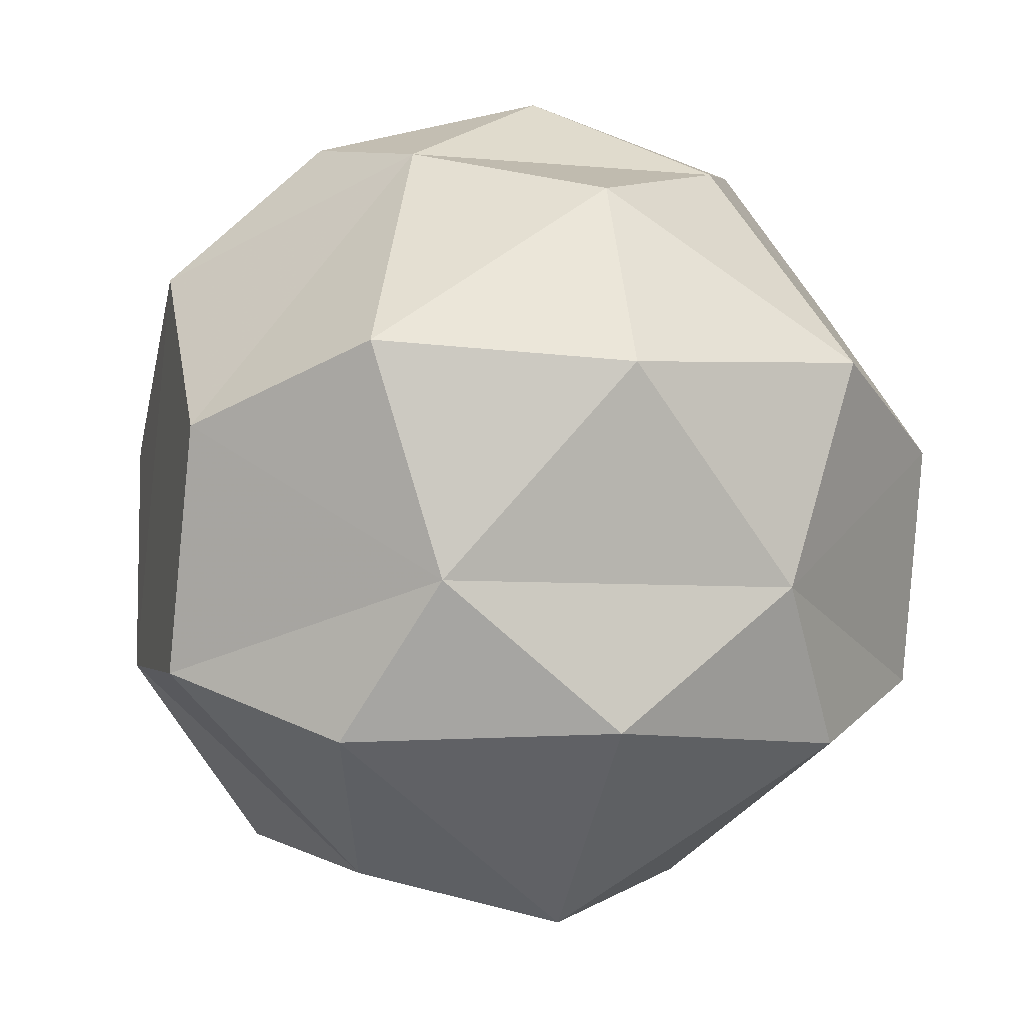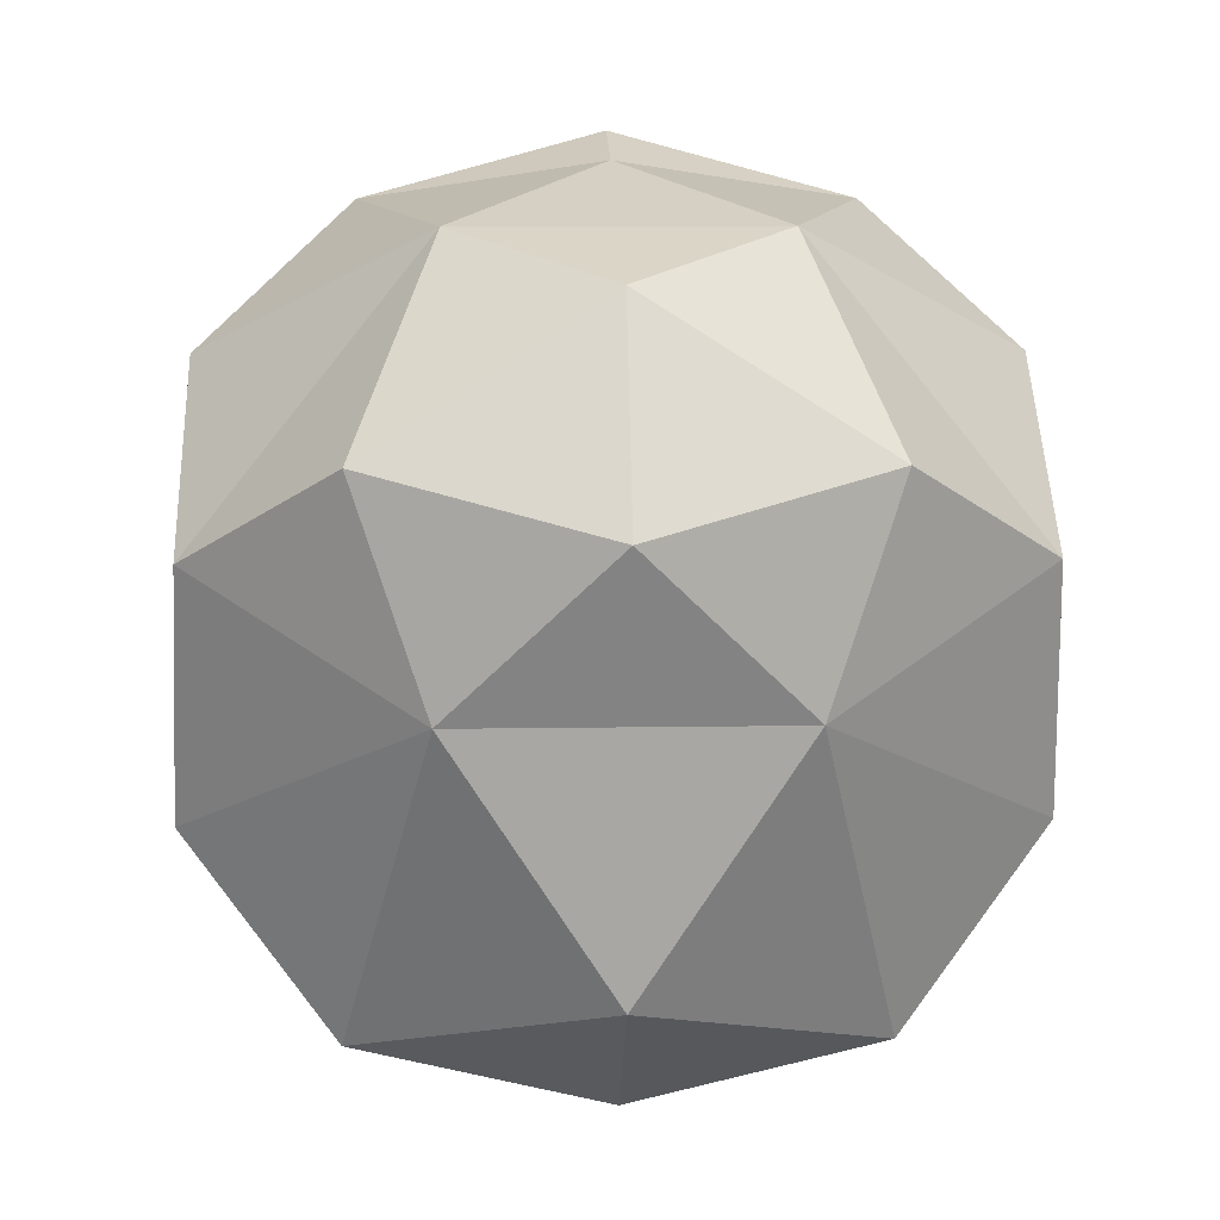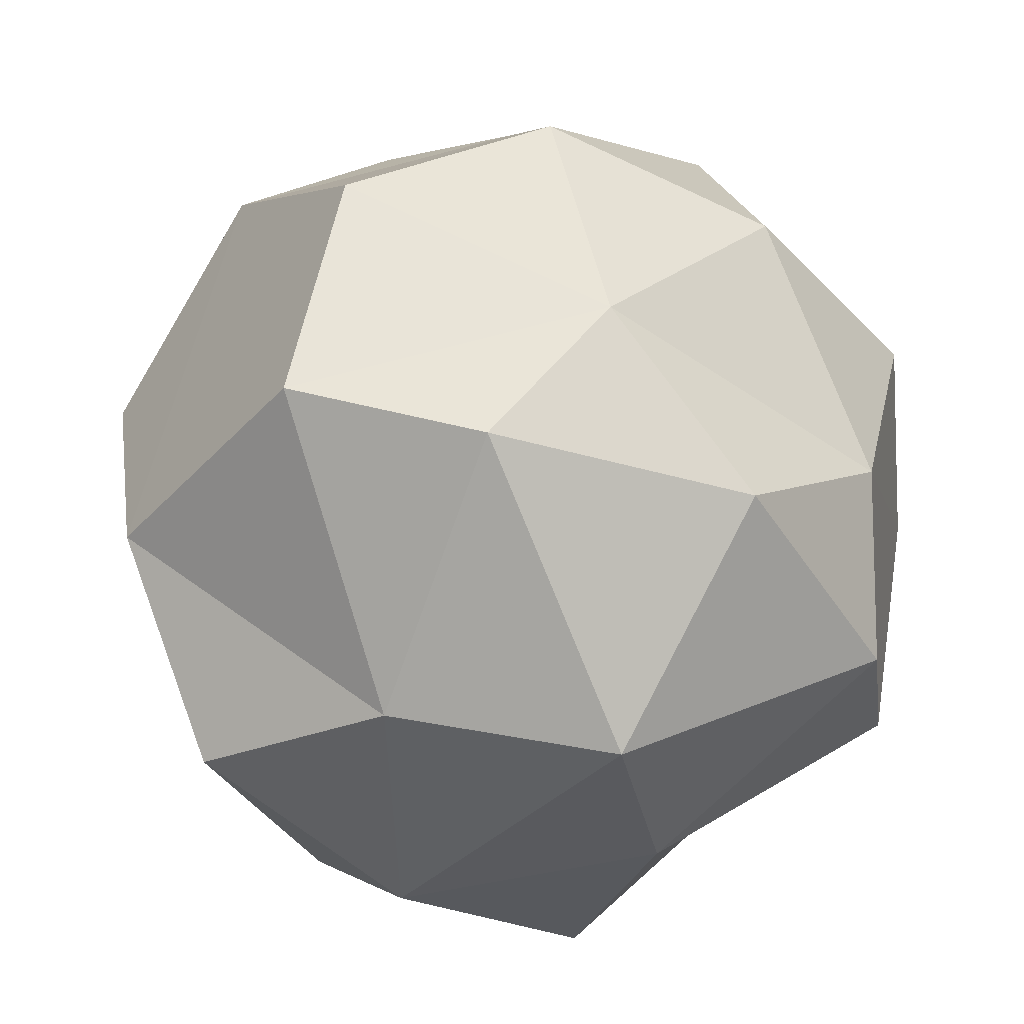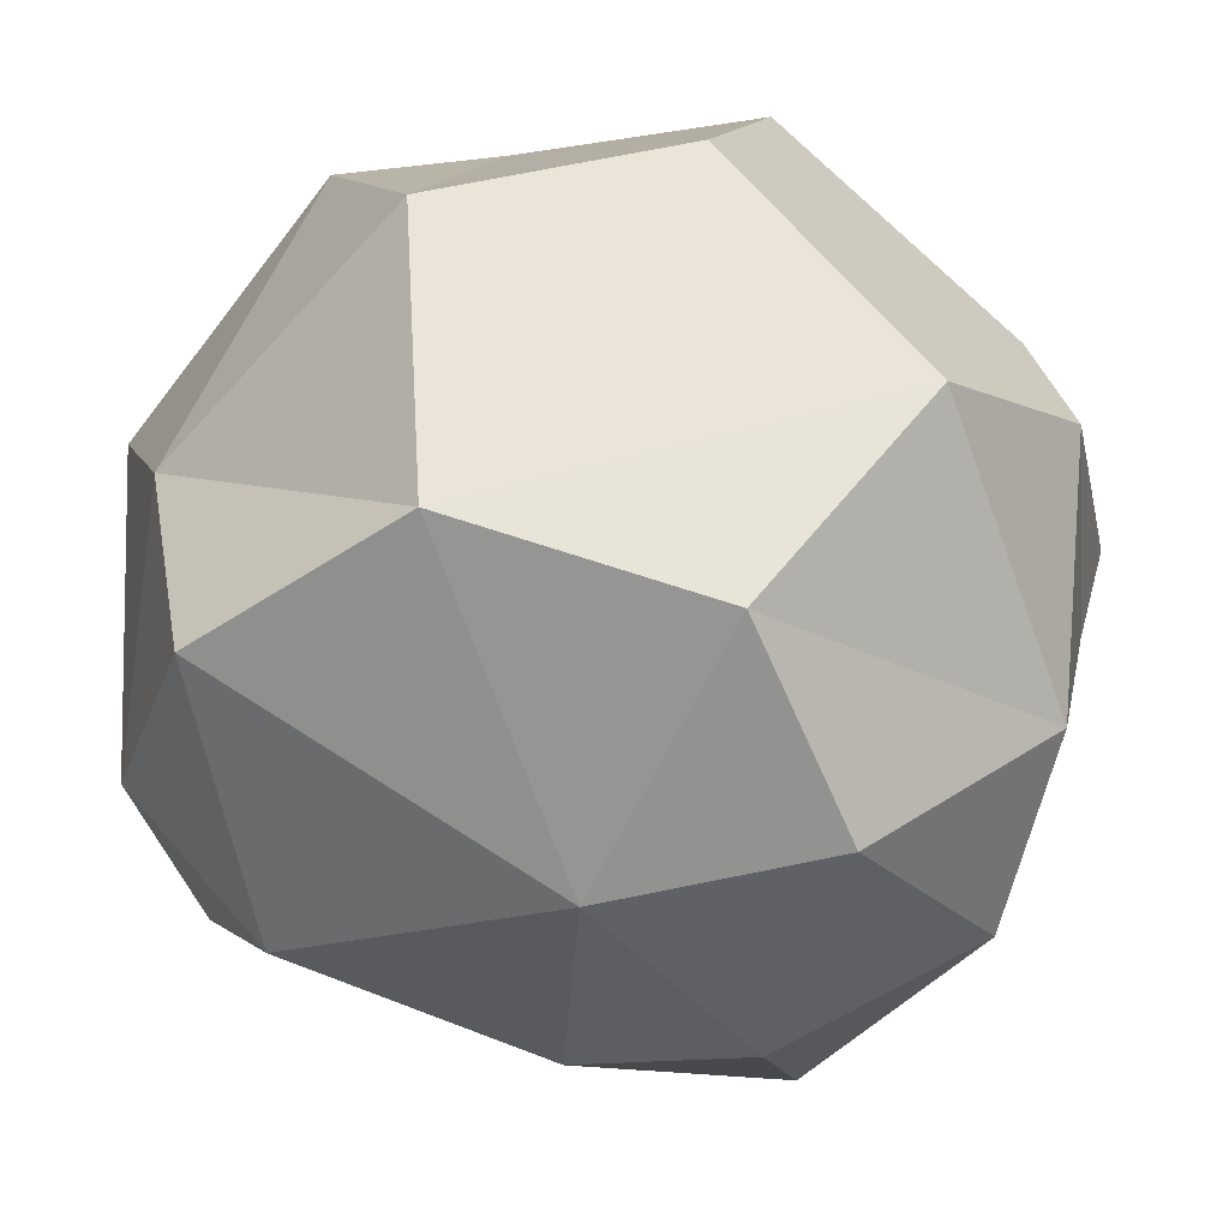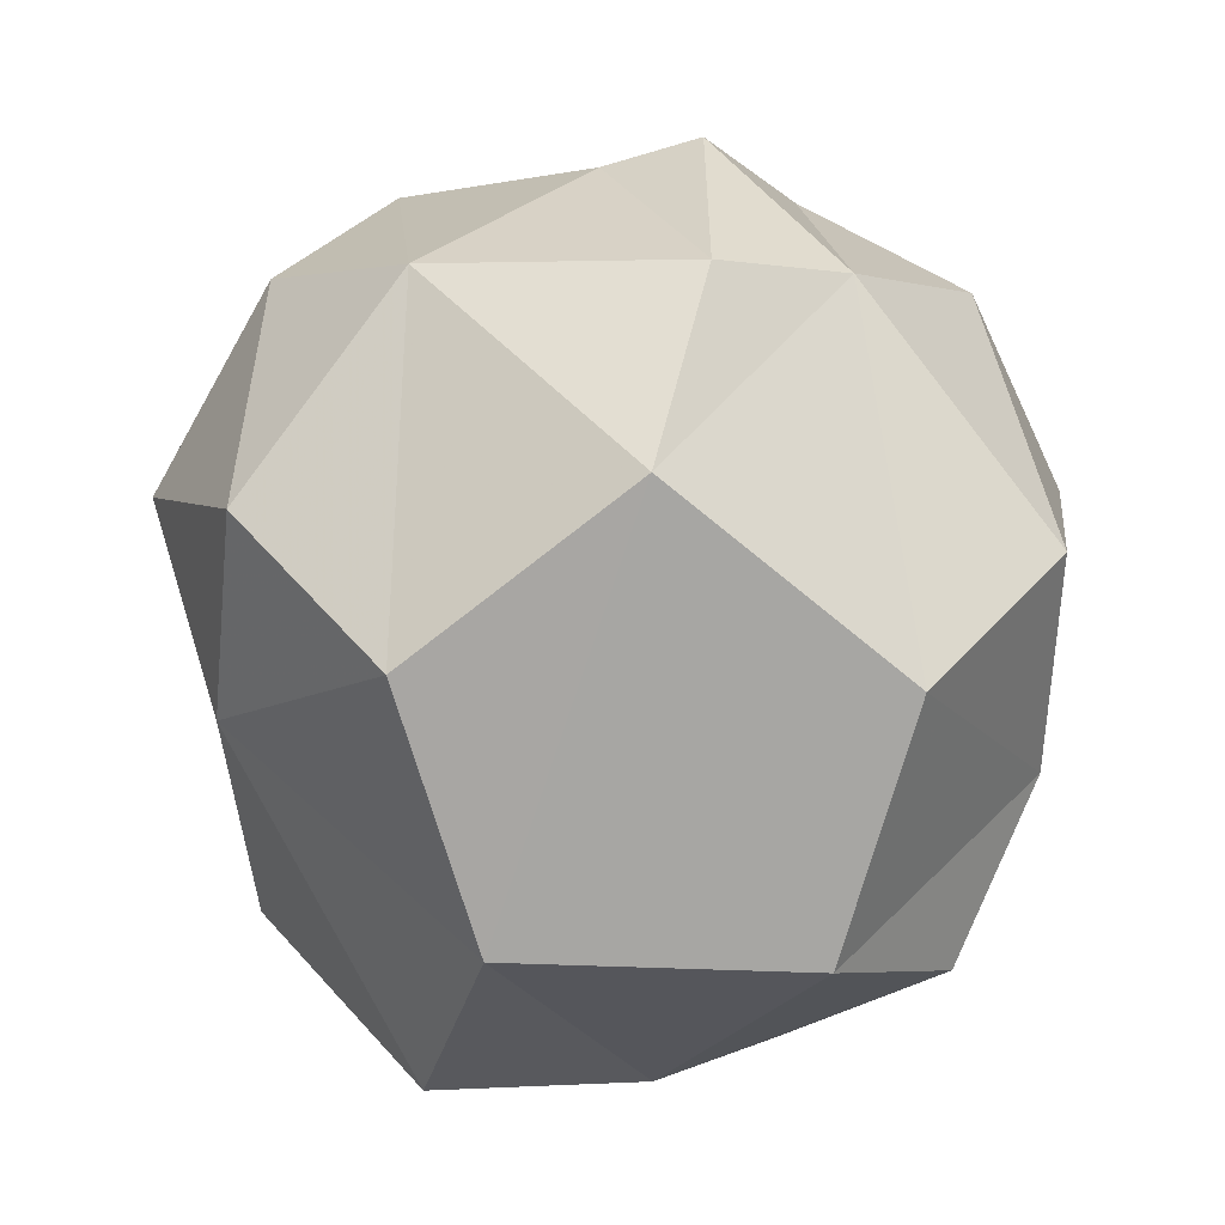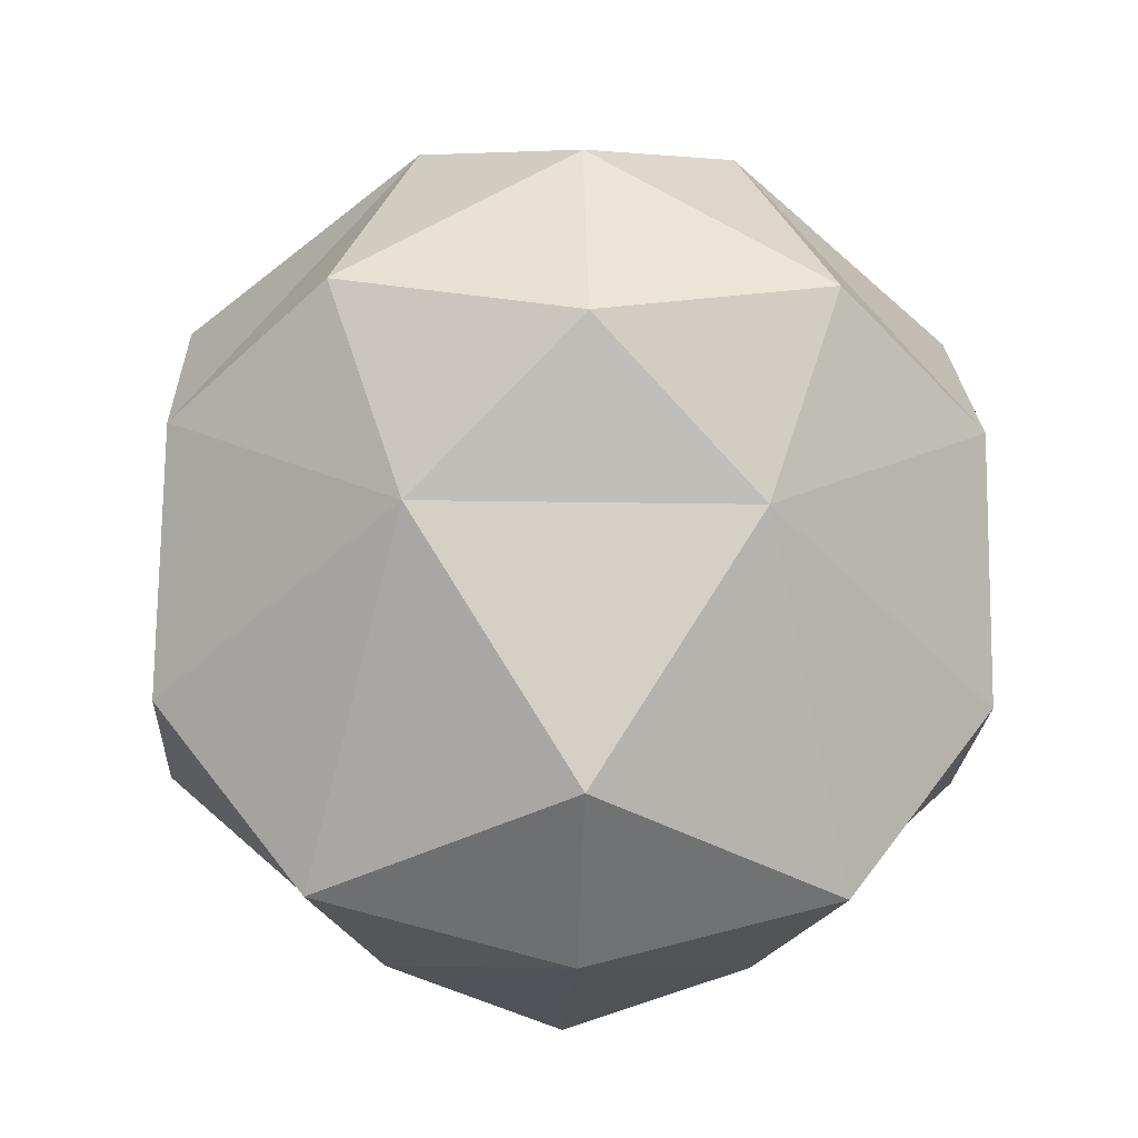
<metadata>
{"format":"obj","ext":"obj","renderer":"f3d","projection":"perspective","resolution":1024,"background":"white","views":[{"elev":-5.5,"azim":-16.7,"up":"+Y"},{"elev":9.6,"azim":177.5,"up":"+Y"},{"elev":-43.6,"azim":-39.5,"up":"+Y"},{"elev":-30.5,"azim":86.9,"up":"+Z"},{"elev":18.1,"azim":-95.4,"up":"+Y"},{"elev":-14.9,"azim":177.6,"up":"+Y"}]}
</metadata>
<code>
o nebula_group
v 3.595 -1.443 -1.452
v 3.487 0.8183 -2.127
v 3.502 2.299 -0.1956
v 3.618 0.5994 1.835
v 3.676 -1.61 1.183
v 2.353 -2.247 2.381
v 1.617 -3.499 0.03968
v 2.249 -3.17 -1.89
v 1.467 -0.2278 -3.451
v 2.111 1.706 -3.277
v -0 -3.736 -1.795
v 0 1.217 -3.959
v -1.467 -0.2278 -3.451
v 1.394 3.415 -1.846
v 2.13 3.557 0.3961
v 1.498 3.294 1.59
v 2.279 1.234 3.178
v 1.636 -0.8486 3.208
v 0 -3.926 1.356
v 0 1.074 3.666
v 0 4.126 0.5926
v 0 -2.17 3.215
v -1.636 -0.8486 3.208
v 0 2.794 2.847
v 0 3.892 -0.2553
v 0 3.026 -2.927
v -0 -2.533 -3.201
v -3.595 -1.443 -1.452
v -3.676 -1.61 1.183
v -3.618 0.5994 1.835
v -3.502 2.299 -0.1956
v -3.487 0.8183 -2.127
v -2.353 -2.247 2.381
v -2.249 -3.17 -1.89
v -1.617 -3.499 0.03968
v -2.111 1.706 -3.277
v -2.13 3.557 0.3961
v -1.394 3.415 -1.846
v -2.279 1.234 3.178
v -1.498 3.294 1.59
f 7 11 8
f 12 9 13
f 7 19 11
f 17 20 18
f 21 16 15
f 6 19 7
f 6 18 22
f 22 18 23
f 18 20 23
f 6 22 19
f 24 20 17
f 16 24 17
f 21 15 25
f 25 15 14
f 10 26 14
f 9 12 10
f 10 12 26
f 8 11 27
f 8 27 9
f 9 27 13
f 35 34 11
f 35 11 19
f 39 23 20
f 21 37 40
f 33 35 19
f 33 22 23
f 33 19 22
f 24 39 20
f 40 39 24
f 16 40 24
f 21 40 16
f 21 25 37
f 25 38 37
f 26 38 14
f 36 38 26
f 13 36 12
f 36 26 12
f 34 27 11
f 34 13 27
f 23 39 30
f 23 30 29
f 33 23 29
f 30 39 40
f 31 30 40
f 31 40 37
f 31 37 38
f 32 31 38
f 32 38 36
f 32 36 13
f 28 32 13
f 28 13 34
f 35 33 29
f 35 29 28
f 34 35 28
f 29 30 31
f 28 29 31
f 28 31 32
f 4 17 18
f 5 4 18
f 5 18 6
f 16 17 4
f 16 4 3
f 15 16 3
f 14 15 3
f 14 3 2
f 10 14 2
f 9 10 2
f 2 1 9
f 9 1 8
f 5 6 7
f 1 5 7
f 1 7 8
f 3 4 5
f 5 1 3
f 3 1 2
f 38 25 14

</code>
